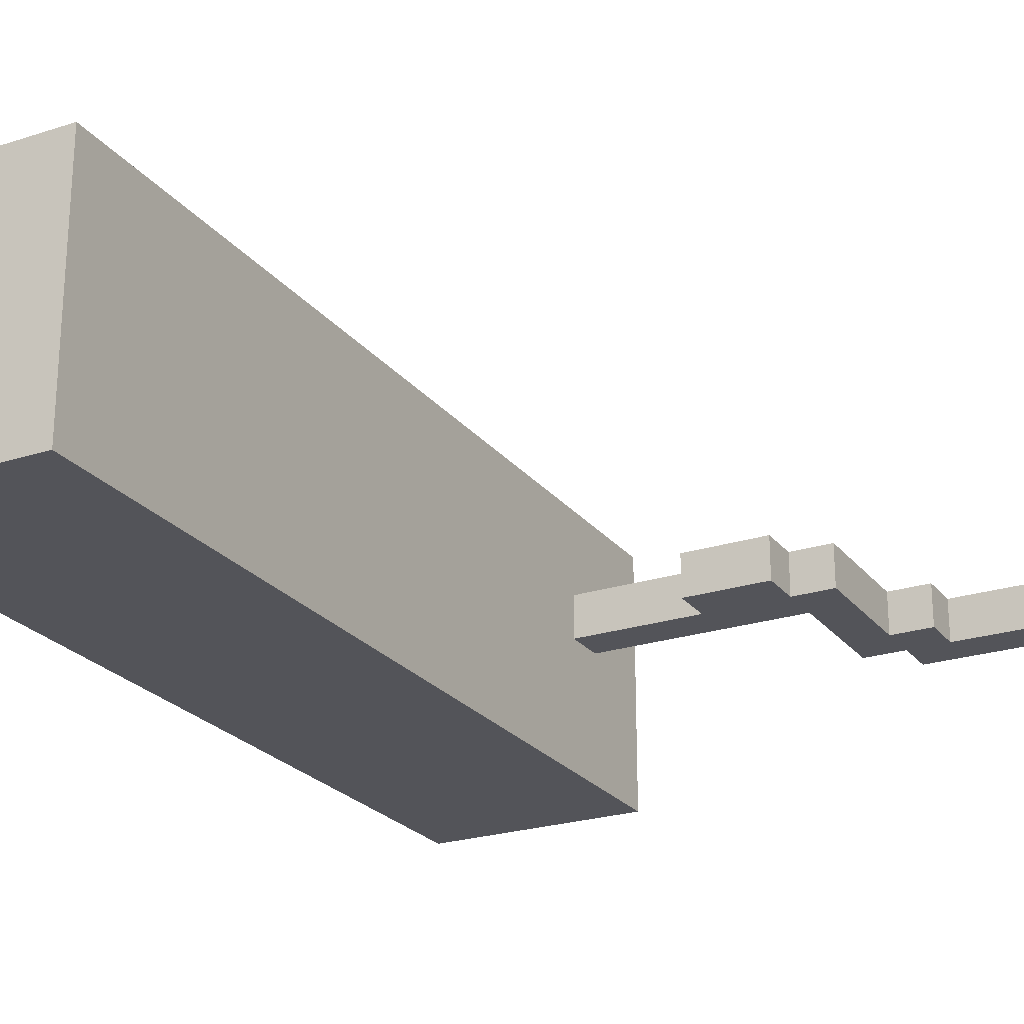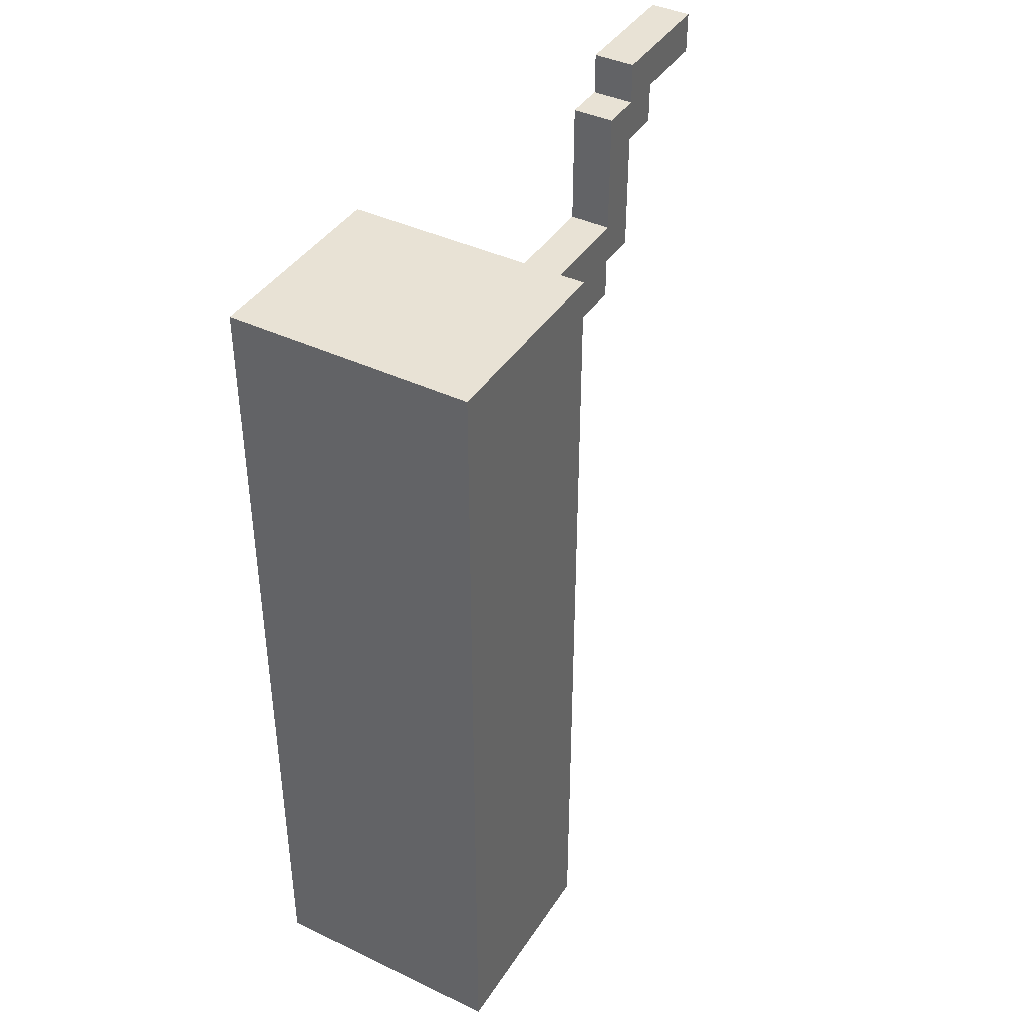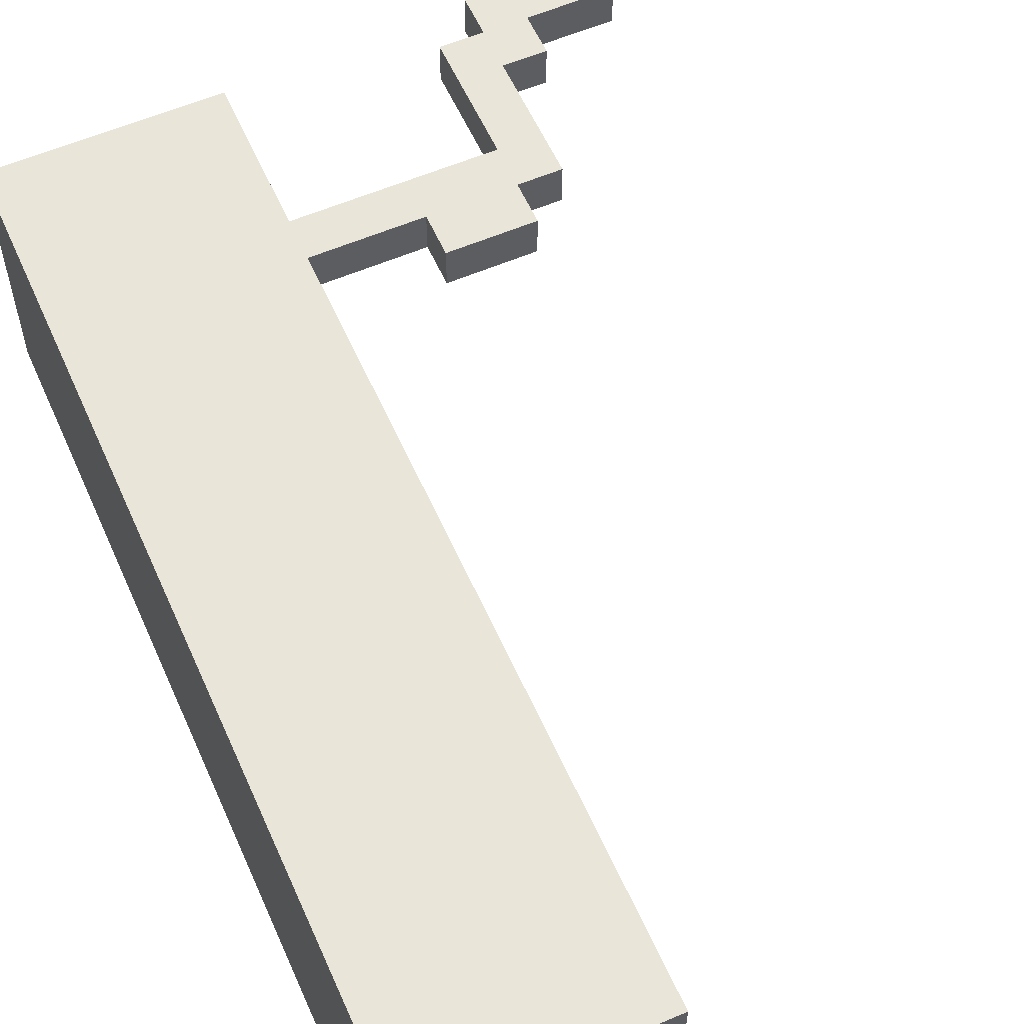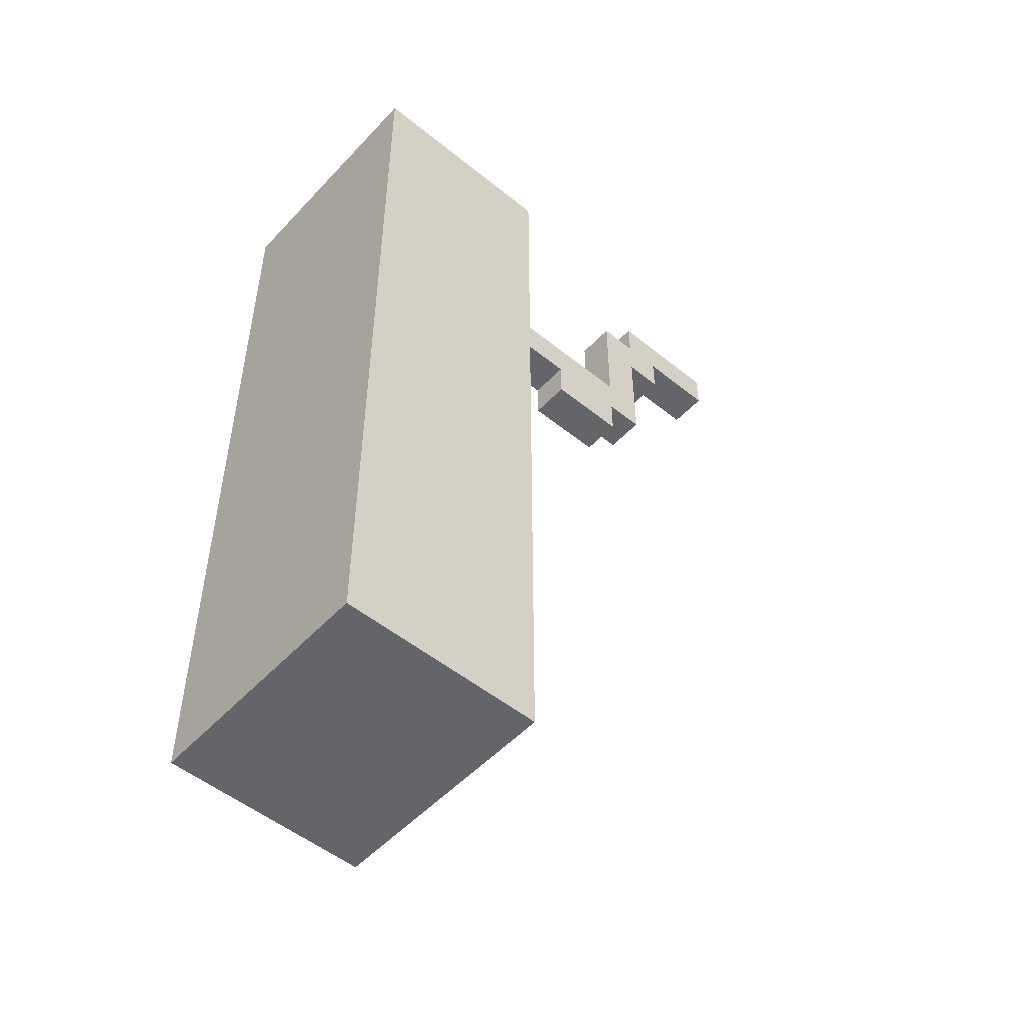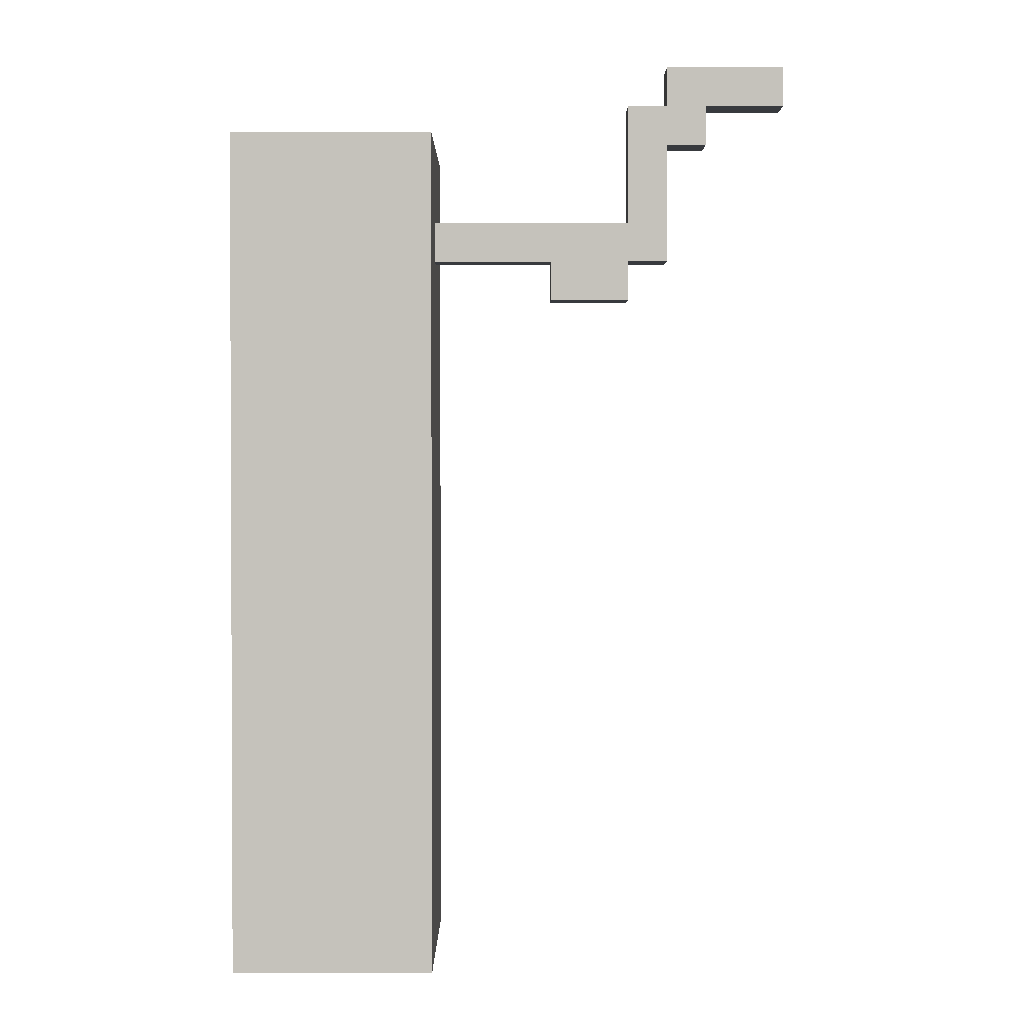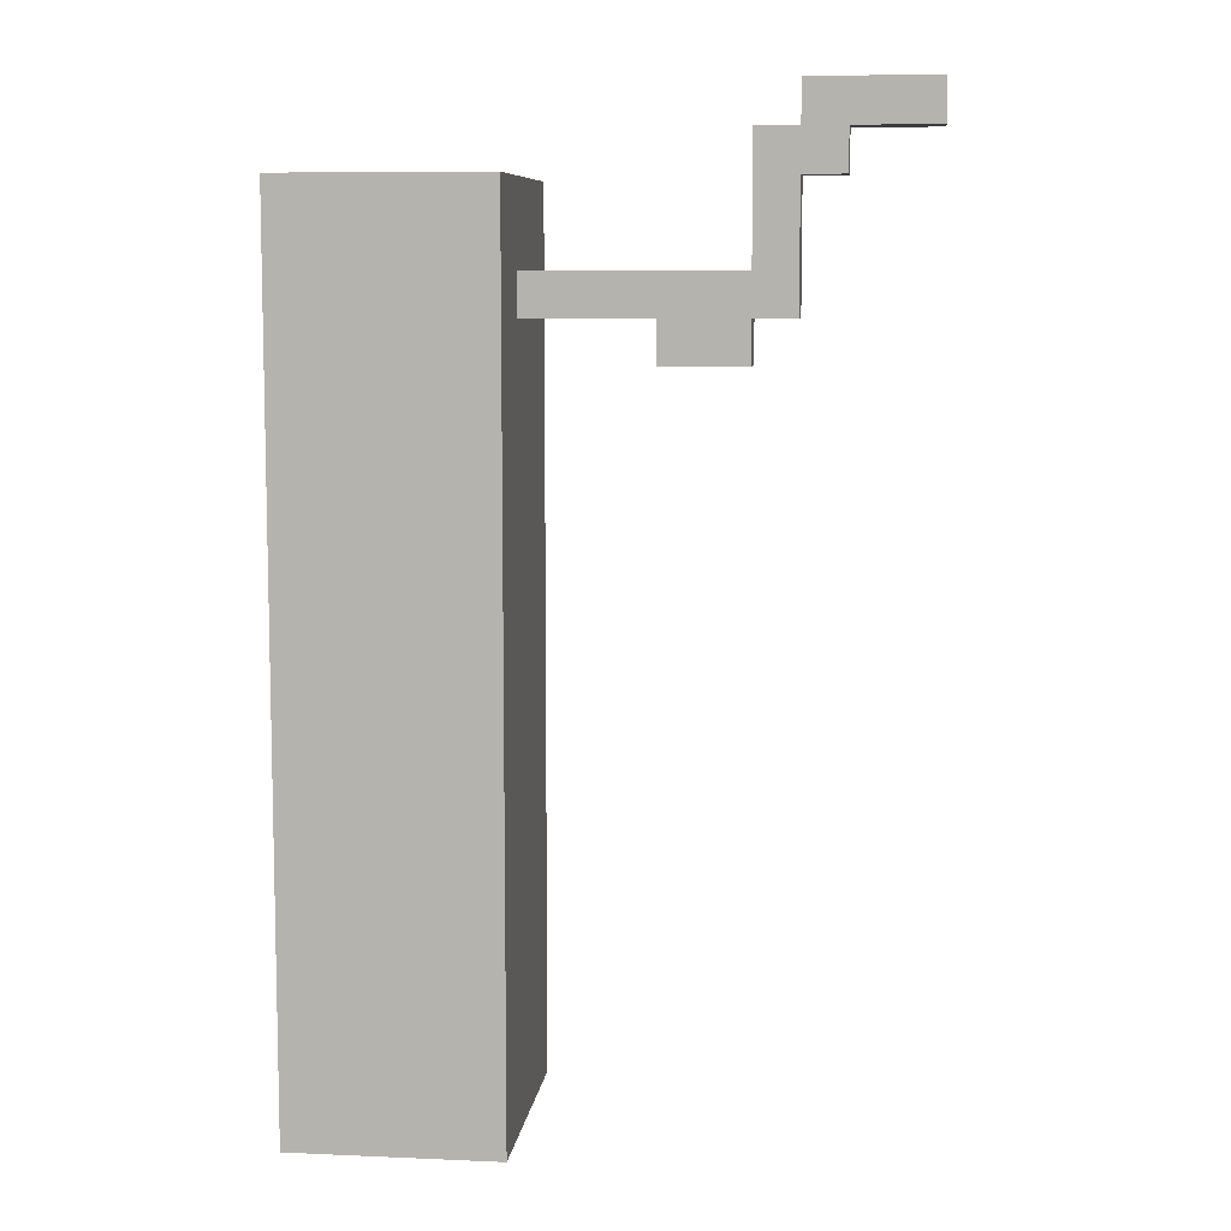
<metadata>
{"format":"obj","ext":"obj","renderer":"f3d","projection":"perspective","resolution":1024,"background":"white","views":[{"elev":-23.9,"azim":28.3,"up":"+Z"},{"elev":40.8,"azim":-59.9,"up":"+Y"},{"elev":58.1,"azim":-23.9,"up":"+Z"},{"elev":-51.4,"azim":-41.3,"up":"+Y"},{"elev":1.4,"azim":0.1,"up":"+Y"},{"elev":8.2,"azim":6.8,"up":"+Y"}]}
</metadata>
<code>
o
v -0.2 1 -14.9
v -0.2 1 -15.5
v -0.2 3.1 -14.9
v -0.2 3.1 -15.5
v 0.6 2.7 -15.1
v 0.6 2.7 -15.2
v 0.6 2.8 -15.1
v 0.6 2.8 -15.2
v 0.8 2.9 -15.1
v 0.8 2.9 -15.2
v 0.8 3.2 -15.1
v 0.8 3.2 -15.2
v 0.9 3.2 -15.1
v 0.9 3.2 -15.2
v 0.9 3.3 -15.1
v 0.9 3.3 -15.2
v 0.3 1 -14.9
v 0.3 1 -15.5
v 0.3 2.8 -15.1
v 0.3 2.8 -15.2
v 0.3 2.9 -15.1
v 0.3 2.9 -15.2
v 0.3 3.1 -14.9
v 0.3 3.1 -15.5
v 0.8 2.7 -15.1
v 0.8 2.7 -15.2
v 0.8 2.8 -15.1
v 0.8 2.8 -15.2
v 0.9 2.8 -15.1
v 0.9 2.8 -15.2
v 0.9 3.1 -15.1
v 0.9 3.1 -15.2
v 1 3.1 -15.1
v 1 3.1 -15.2
v 1 3.2 -15.1
v 1 3.2 -15.2
v 1.2 3.2 -15.1
v 1.2 3.2 -15.2
v 1.2 3.3 -15.1
v 1.2 3.3 -15.2
v -0.2 1 -14.9
v -0.2 3.1 -14.9
v 0.3 1 -14.9
v 0.3 3.1 -14.9
v 0.3 2.8 -15.1
v 0.3 2.9 -15.1
v 0.6 2.7 -15.1
v 0.6 2.8 -15.1
v 0.8 2.7 -15.1
v 0.8 2.8 -15.1
v 0.8 2.9 -15.1
v 0.8 3.2 -15.1
v 0.9 2.8 -15.1
v 0.9 3.1 -15.1
v 0.9 3.2 -15.1
v 0.9 3.3 -15.1
v 1 3.1 -15.1
v 1 3.2 -15.1
v 1.2 3.2 -15.1
v 1.2 3.3 -15.1
v 0.3 2.8 -15.2
v 0.3 2.9 -15.2
v 0.6 2.7 -15.2
v 0.6 2.8 -15.2
v 0.8 2.7 -15.2
v 0.8 2.8 -15.2
v 0.8 2.9 -15.2
v 0.8 3.2 -15.2
v 0.9 2.8 -15.2
v 0.9 3.1 -15.2
v 0.9 3.2 -15.2
v 0.9 3.3 -15.2
v 1 3.1 -15.2
v 1 3.2 -15.2
v 1.2 3.2 -15.2
v 1.2 3.3 -15.2
v -0.2 1 -15.5
v -0.2 3.1 -15.5
v 0.3 1 -15.5
v 0.3 3.1 -15.5
v -0.2 1 -14.9
v 0.3 1 -14.9
v -0.2 1 -15.5
v 0.3 1 -15.5
v 0.6 2.7 -15.1
v 0.8 2.7 -15.1
v 0.6 2.7 -15.2
v 0.8 2.7 -15.2
v 0.3 2.8 -15.1
v 0.6 2.8 -15.1
v 0.8 2.8 -15.1
v 0.9 2.8 -15.1
v 0.3 2.8 -15.2
v 0.6 2.8 -15.2
v 0.8 2.8 -15.2
v 0.9 2.8 -15.2
v 0.9 3.1 -15.1
v 1 3.1 -15.1
v 0.9 3.1 -15.2
v 1 3.1 -15.2
v 1 3.2 -15.1
v 1.2 3.2 -15.1
v 1 3.2 -15.2
v 1.2 3.2 -15.2
v 0.3 2.9 -15.1
v 0.8 2.9 -15.1
v 0.3 2.9 -15.2
v 0.8 2.9 -15.2
v -0.2 3.1 -14.9
v 0.3 3.1 -14.9
v -0.2 3.1 -15.5
v 0.3 3.1 -15.5
v 0.8 3.2 -15.1
v 0.9 3.2 -15.1
v 0.8 3.2 -15.2
v 0.9 3.2 -15.2
v 0.9 3.3 -15.1
v 1.2 3.3 -15.1
v 0.9 3.3 -15.2
v 1.2 3.3 -15.2
f 3 2 1
f 4 2 3
f 7 6 5
f 8 6 7
f 11 10 9
f 12 10 11
f 15 14 13
f 16 14 15
f 17 18 19
f 19 18 20
f 17 19 21
f 20 18 22
f 17 21 23
f 21 22 23
f 22 18 24
f 23 22 24
f 25 26 27
f 27 26 28
f 29 30 31
f 31 30 32
f 33 34 35
f 35 34 36
f 37 38 39
f 39 38 40
f 43 42 41
f 44 42 43
f 48 46 45
f 49 48 47
f 50 46 48
f 50 48 49
f 51 46 50
f 53 52 51
f 53 51 50
f 54 52 53
f 55 52 54
f 57 56 55
f 57 55 54
f 58 56 57
f 59 56 58
f 60 56 59
f 61 62 64
f 63 64 65
f 64 62 66
f 65 64 66
f 66 62 67
f 67 68 69
f 66 67 69
f 69 68 70
f 70 68 71
f 71 72 73
f 70 71 73
f 73 72 74
f 74 72 75
f 75 72 76
f 77 78 79
f 79 78 80
f 83 82 81
f 84 82 83
f 87 86 85
f 88 86 87
f 93 90 89
f 94 90 93
f 95 92 91
f 96 92 95
f 99 98 97
f 100 98 99
f 103 102 101
f 104 102 103
f 105 106 107
f 107 106 108
f 109 110 111
f 111 110 112
f 113 114 115
f 115 114 116
f 117 118 119
f 119 118 120

</code>
